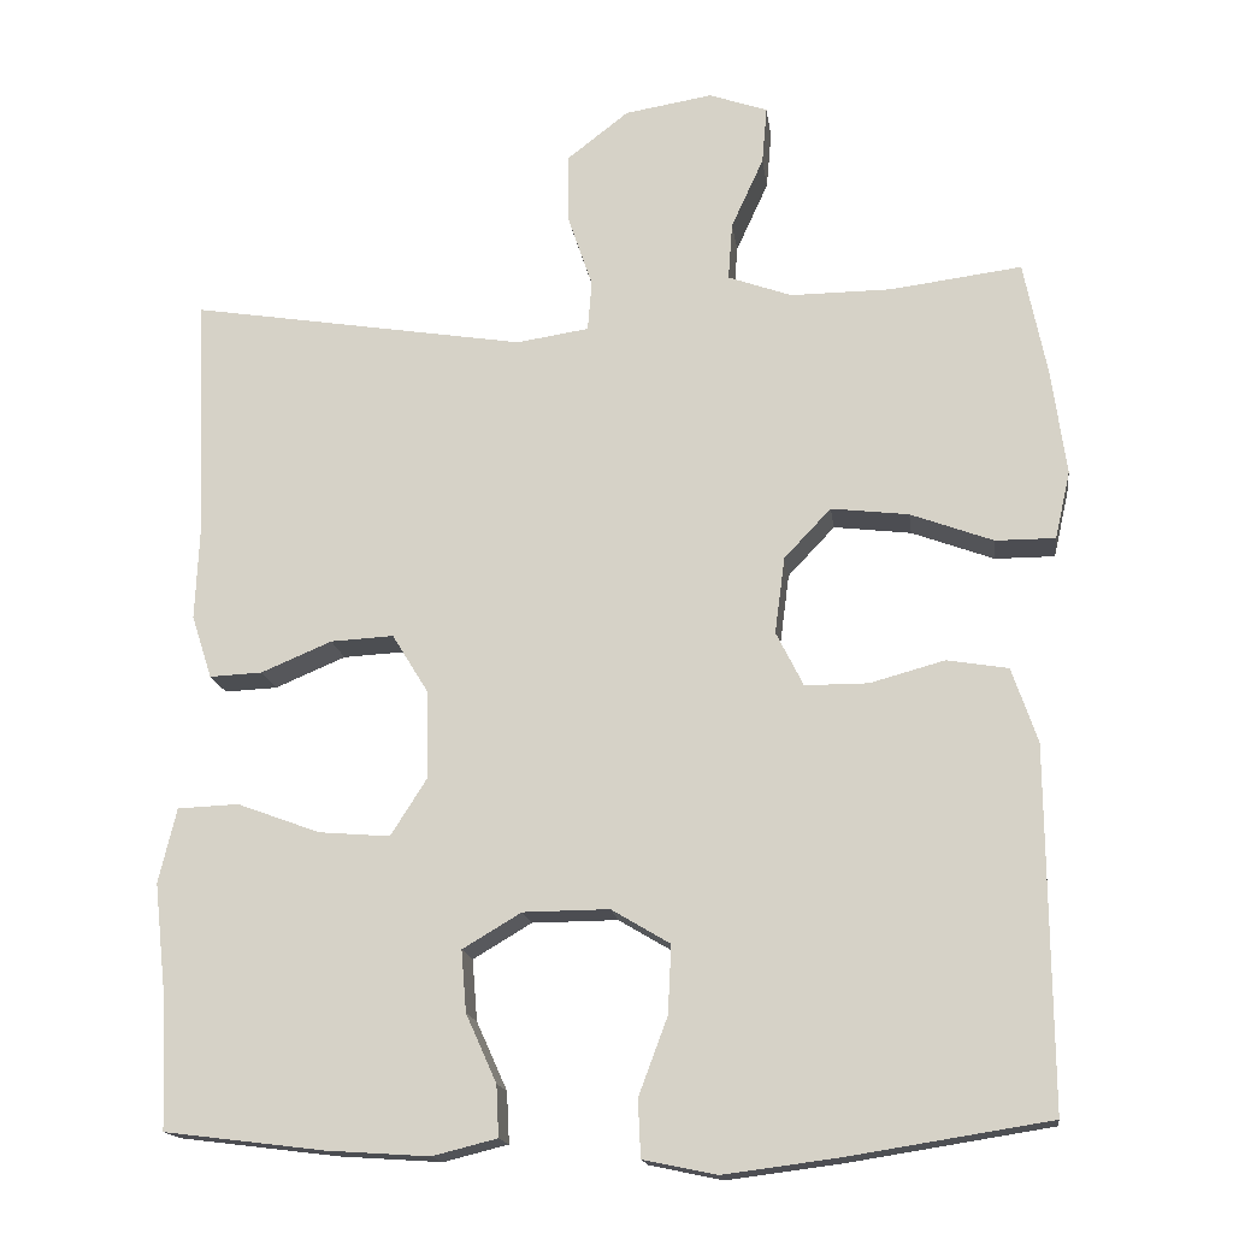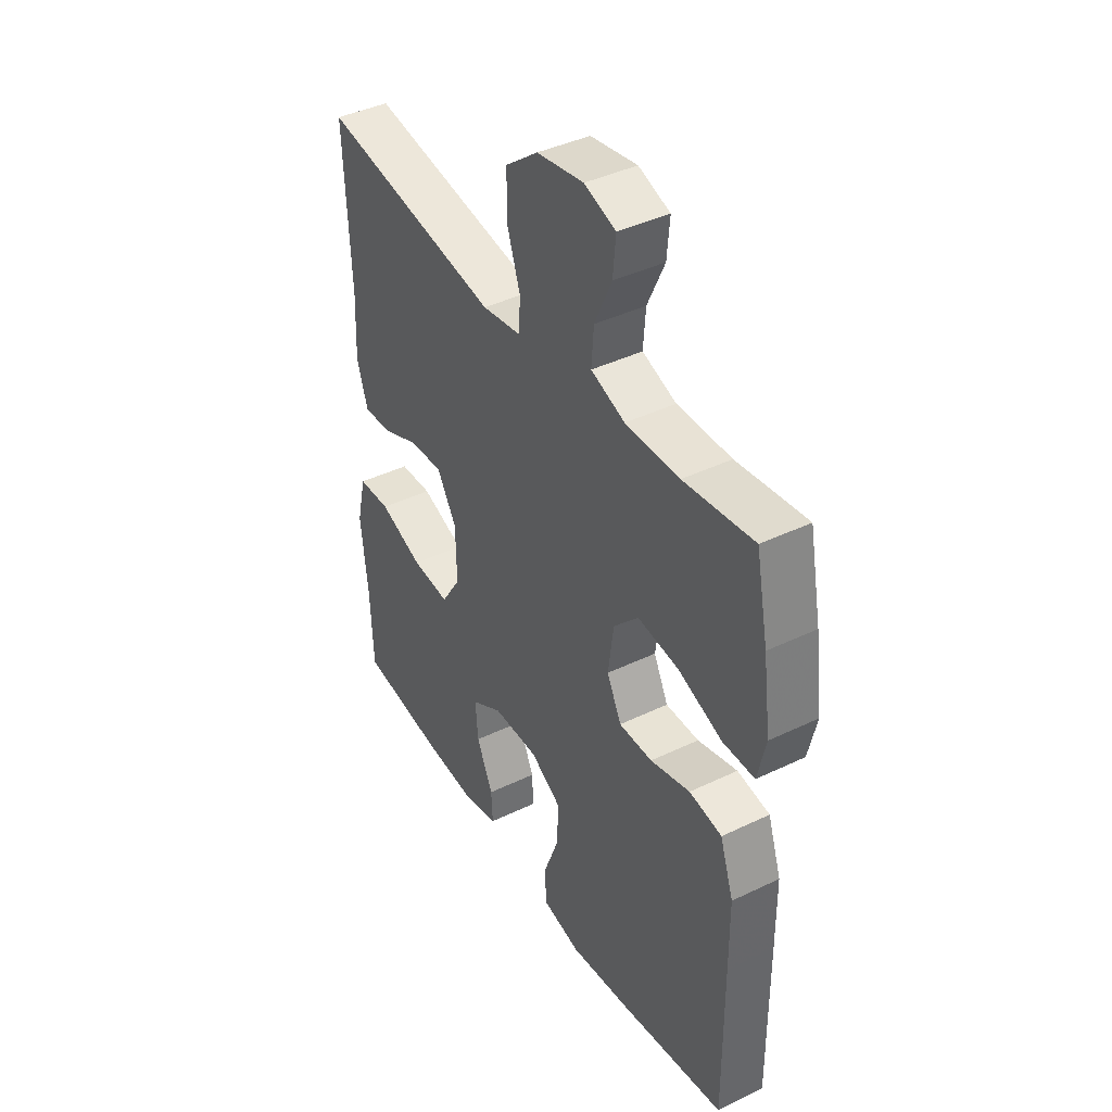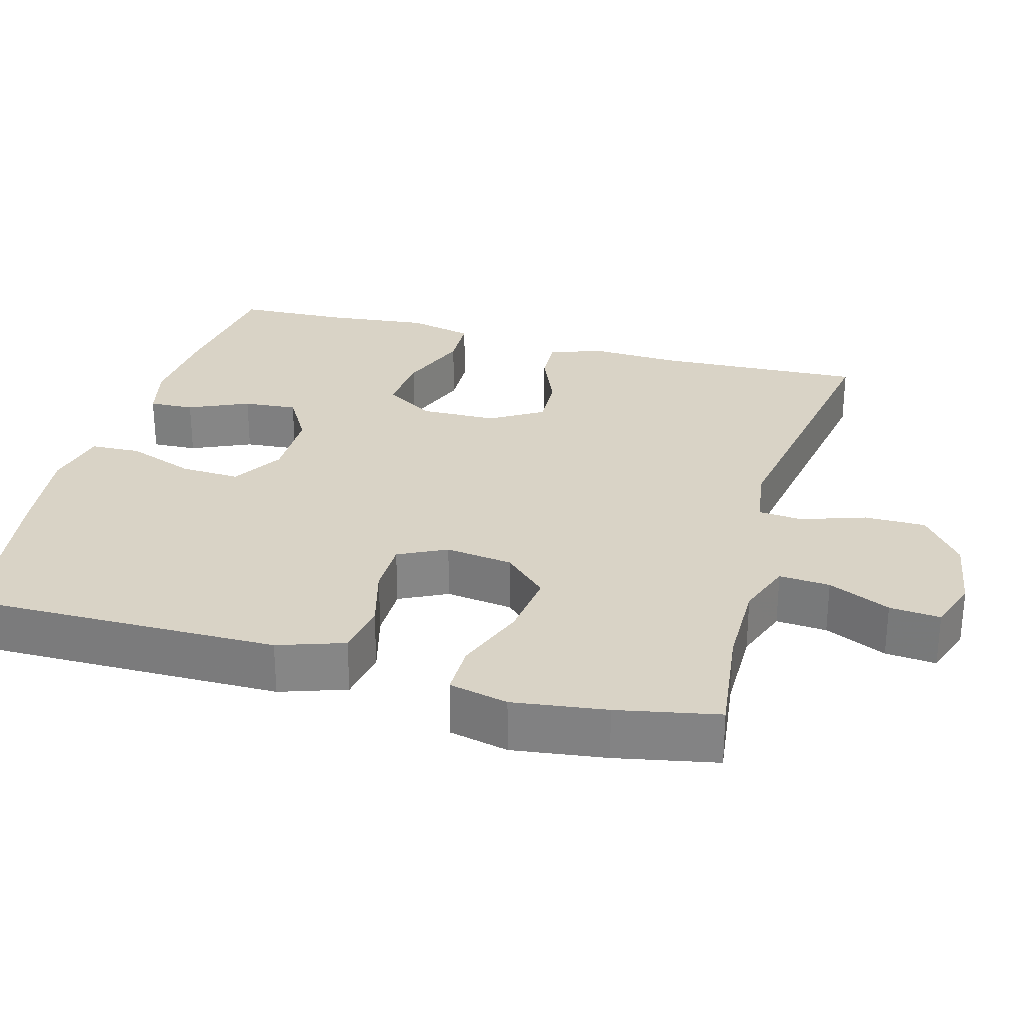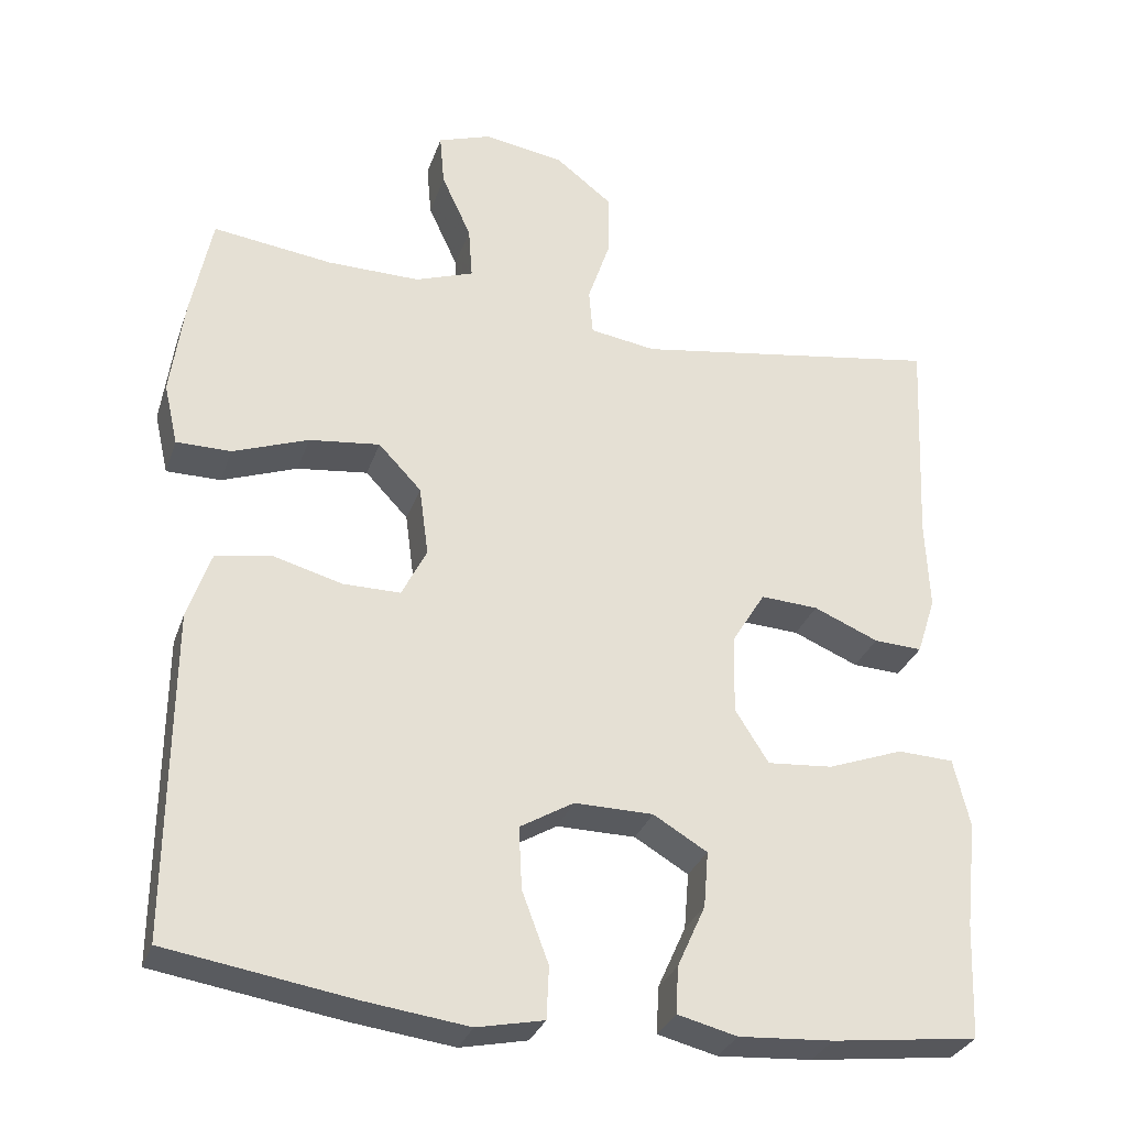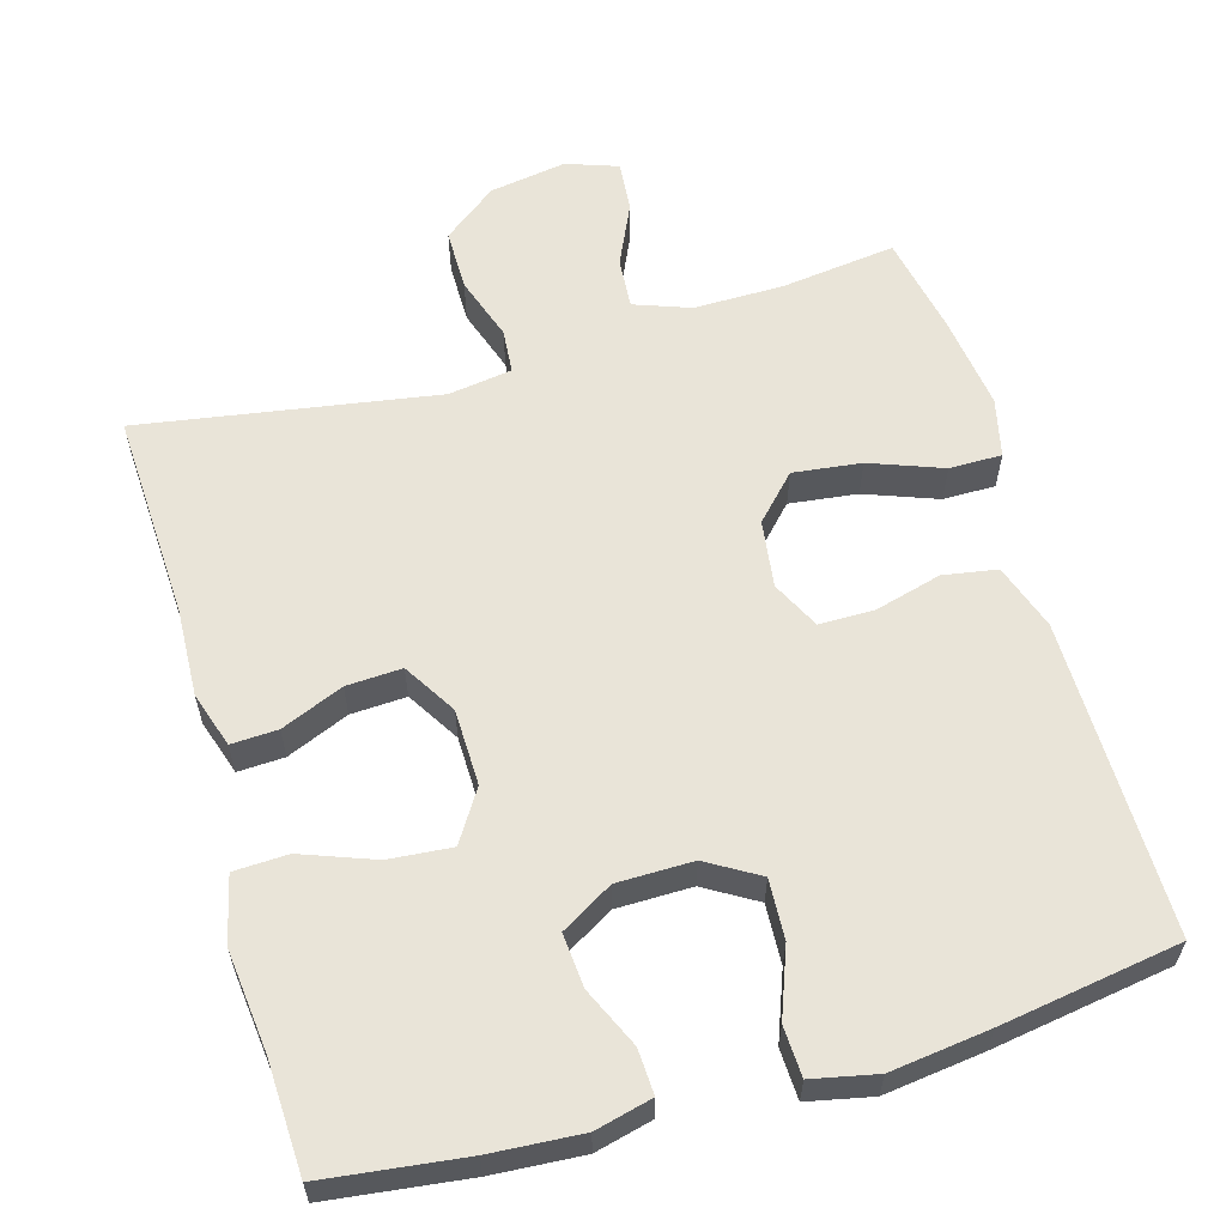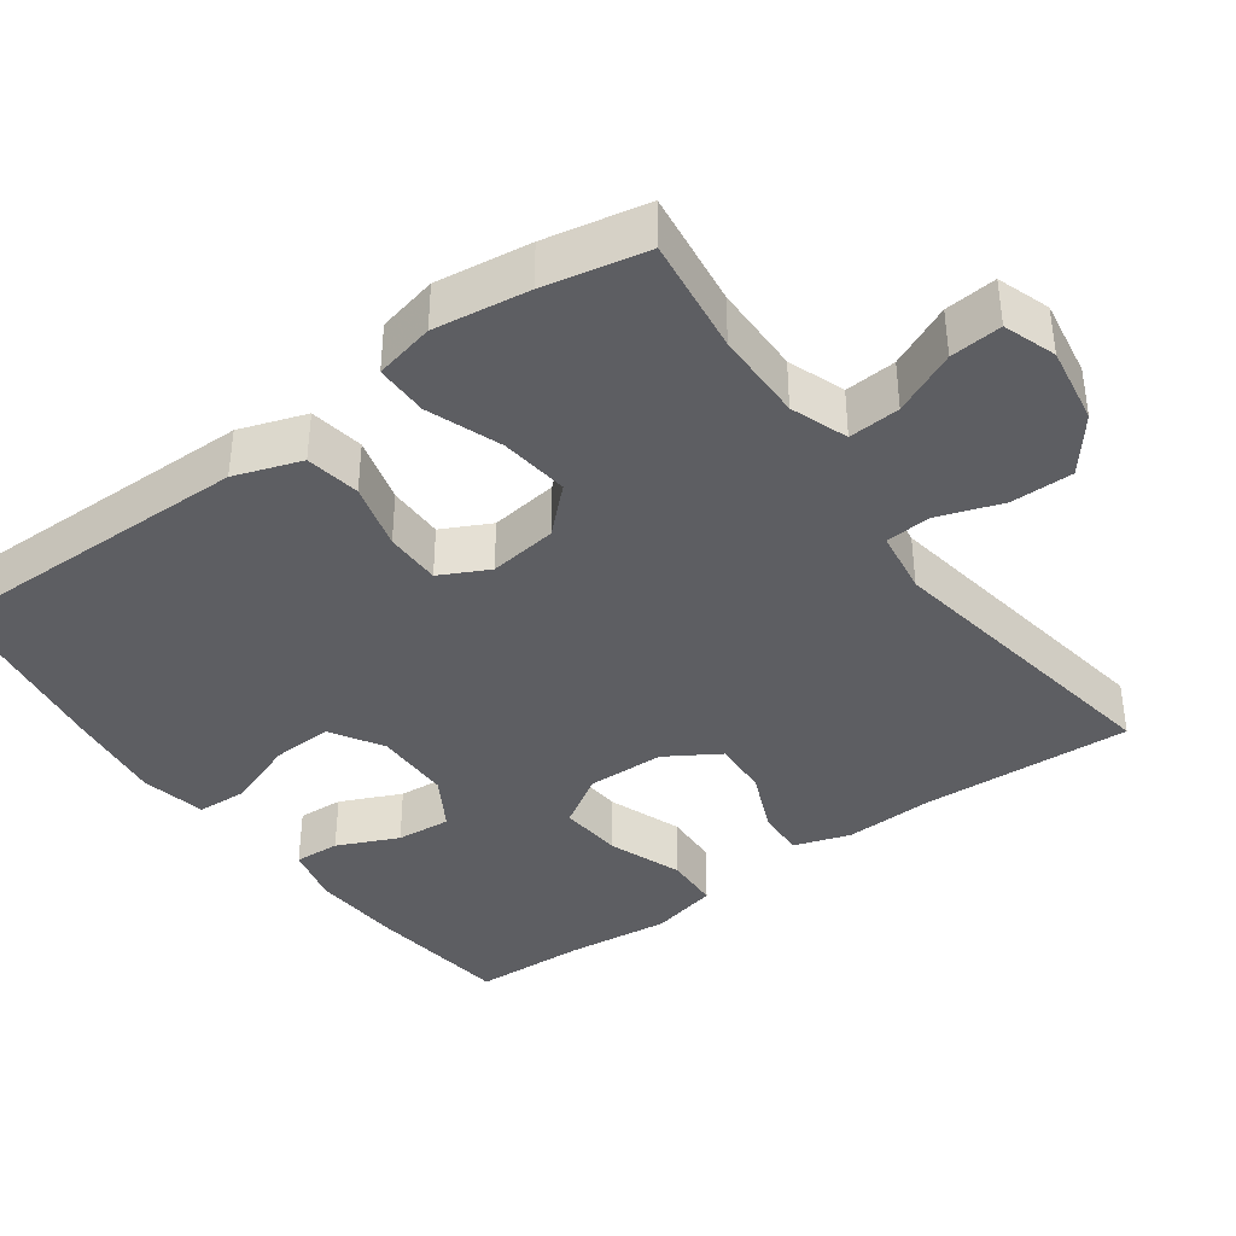
<metadata>
{"format":"obj","ext":"obj","renderer":"f3d","projection":"perspective","resolution":1024,"background":"white","views":[{"elev":-16.4,"azim":-172.5,"up":"+Z"},{"elev":41.3,"azim":-120.3,"up":"+Z"},{"elev":28.3,"azim":-74.4,"up":"+Y"},{"elev":-30.6,"azim":-17.4,"up":"+Z"},{"elev":59.8,"azim":164.0,"up":"+Y"},{"elev":-39.0,"azim":-54.1,"up":"+Y"}]}
</metadata>
<code>
v 0.5 0.07 0.5
v 0.487 0.07 0.222
v 0.492 0.07 0.105
v 0.468 0.07 0.031
v 0.406 0.07 0.034
v 0.323 0.07 0.069
v 0.249 0.07 0.073
v 0.206 0.07 0.003
v 0.204 0.07 -0.099
v 0.247 0.07 -0.167
v 0.331 0.07 -0.16
v 0.428 0.07 -0.124
v 0.5 0.07 -0.127
v 0.521 0.07 -0.215
v 0.506 0.07 -0.351
v 0.5 0.07 -0.5
v 0.313 0.07 -0.523
v 0.192 0.07 -0.531
v 0.116 0.07 -0.512
v 0.119 0.07 -0.452
v 0.155 0.07 -0.372
v 0.161 0.07 -0.3
v 0.092 0.07 -0.259
v -0.009 0.07 -0.258
v -0.078 0.07 -0.299
v -0.074 0.07 -0.379
v -0.04 0.07 -0.47
v -0.043 0.07 -0.537
v -0.129 0.07 -0.555
v -0.261 0.07 -0.538
v -0.5 0.07 -0.5
v -0.498 0.07 -0.21
v -0.497 0.07 -0.08
v -0.467 0.07 0.008
v -0.395 0.07 0.02
v -0.307 0.07 -0.004
v -0.233 0.07 -0.004
v -0.201 0.07 0.06
v -0.213 0.07 0.15
v -0.268 0.07 0.208
v -0.359 0.07 0.197
v -0.456 0.07 0.161
v -0.526 0.07 0.161
v -0.544 0.07 0.24
v -0.527 0.07 0.365
v -0.5 0.07 0.5
v -0.346 0.07 0.48
v -0.227 0.07 0.479
v -0.152 0.07 0.506
v -0.157 0.07 0.574
v -0.195 0.07 0.657
v -0.201 0.07 0.725
v -0.132 0.07 0.749
v -0.029 0.07 0.732
v 0.043 0.07 0.676
v 0.043 0.07 0.594
v 0.014 0.07 0.508
v 0.019 0.07 0.449
v 0.104 0.07 0.436
v 0.5 0 0.5
v 0.487 0 0.222
v 0.492 0 0.105
v 0.468 0 0.031
v 0.406 0 0.034
v 0.323 0 0.069
v 0.249 0 0.073
v 0.206 0 0.003
v 0.204 0 -0.099
v 0.247 0 -0.167
v 0.331 0 -0.16
v 0.428 0 -0.124
v 0.5 0 -0.127
v 0.521 0 -0.215
v 0.506 0 -0.351
v 0.5 0 -0.5
v 0.313 0 -0.523
v 0.192 0 -0.531
v 0.116 0 -0.512
v 0.119 0 -0.452
v 0.155 0 -0.372
v 0.161 0 -0.3
v 0.092 0 -0.259
v -0.009 0 -0.258
v -0.078 0 -0.299
v -0.074 0 -0.379
v -0.04 0 -0.47
v -0.043 0 -0.537
v -0.129 0 -0.555
v -0.261 0 -0.538
v -0.5 0 -0.5
v -0.498 0 -0.21
v -0.497 0 -0.08
v -0.467 0 0.008
v -0.395 0 0.02
v -0.307 0 -0.004
v -0.233 0 -0.004
v -0.201 0 0.06
v -0.213 0 0.15
v -0.268 0 0.208
v -0.359 0 0.197
v -0.456 0 0.161
v -0.526 0 0.161
v -0.544 0 0.24
v -0.527 0 0.365
v -0.5 0 0.5
v -0.346 0 0.48
v -0.227 0 0.479
v -0.152 0 0.506
v -0.157 0 0.574
v -0.195 0 0.657
v -0.201 0 0.725
v -0.132 0 0.749
v -0.029 0 0.732
v 0.043 0 0.676
v 0.043 0 0.594
v 0.014 0 0.508
v 0.019 0 0.449
v 0.104 0 0.436
f 54 55 56 57
f 54 57 58
f 53 54 58
f 50 51 52 53
f 49 50 53 58
f 48 49 58
f 47 48 58 59
f 45 46 47
f 44 45 47 59
f 41 42 43 44
f 40 41 44 59
f 33 34 35 36
f 33 36 37
f 32 33 37
f 31 32 37
f 30 31 37
f 29 30 37 38
f 26 27 28 29
f 25 26 29 38
f 18 19 20 21
f 18 21 22
f 15 16 17 18
f 15 18 22
f 14 15 22 23
f 11 12 13 14
f 10 11 14 23
f 3 4 5 6
f 2 3 6 7
f 1 2 7
f 39 40 59 1
f 24 25 38 39
f 9 10 23 24
f 8 9 24 39
f 1 7 8 39
f 116 115 114 113
f 117 116 113
f 117 113 112
f 112 111 110 109
f 117 112 109 108
f 117 108 107
f 118 117 107 106
f 106 105 104
f 118 106 104 103
f 103 102 101 100
f 118 103 100 99
f 95 94 93 92
f 96 95 92
f 96 92 91
f 96 91 90
f 96 90 89
f 97 96 89 88
f 88 87 86 85
f 97 88 85 84
f 80 79 78 77
f 81 80 77
f 77 76 75 74
f 81 77 74
f 82 81 74 73
f 73 72 71 70
f 82 73 70 69
f 65 64 63 62
f 66 65 62 61
f 66 61 60
f 60 118 99 98
f 98 97 84 83
f 83 82 69 68
f 98 83 68 67
f 98 67 66 60
f 1 60 61 2
f 2 61 62 3
f 3 62 63 4
f 4 63 64 5
f 5 64 65 6
f 6 65 66 7
f 7 66 67 8
f 8 67 68 9
f 9 68 69 10
f 10 69 70 11
f 11 70 71 12
f 12 71 72 13
f 13 72 73 14
f 14 73 74 15
f 15 74 75 16
f 16 75 76 17
f 17 76 77 18
f 18 77 78 19
f 19 78 79 20
f 20 79 80 21
f 21 80 81 22
f 22 81 82 23
f 23 82 83 24
f 24 83 84 25
f 25 84 85 26
f 26 85 86 27
f 27 86 87 28
f 28 87 88 29
f 29 88 89 30
f 30 89 90 31
f 31 90 91 32
f 32 91 92 33
f 33 92 93 34
f 34 93 94 35
f 35 94 95 36
f 36 95 96 37
f 37 96 97 38
f 38 97 98 39
f 39 98 99 40
f 40 99 100 41
f 41 100 101 42
f 42 101 102 43
f 43 102 103 44
f 44 103 104 45
f 45 104 105 46
f 46 105 106 47
f 47 106 107 48
f 48 107 108 49
f 49 108 109 50
f 50 109 110 51
f 51 110 111 52
f 52 111 112 53
f 53 112 113 54
f 54 113 114 55
f 55 114 115 56
f 56 115 116 57
f 57 116 117 58
f 58 117 118 59
f 59 118 60 1

</code>
